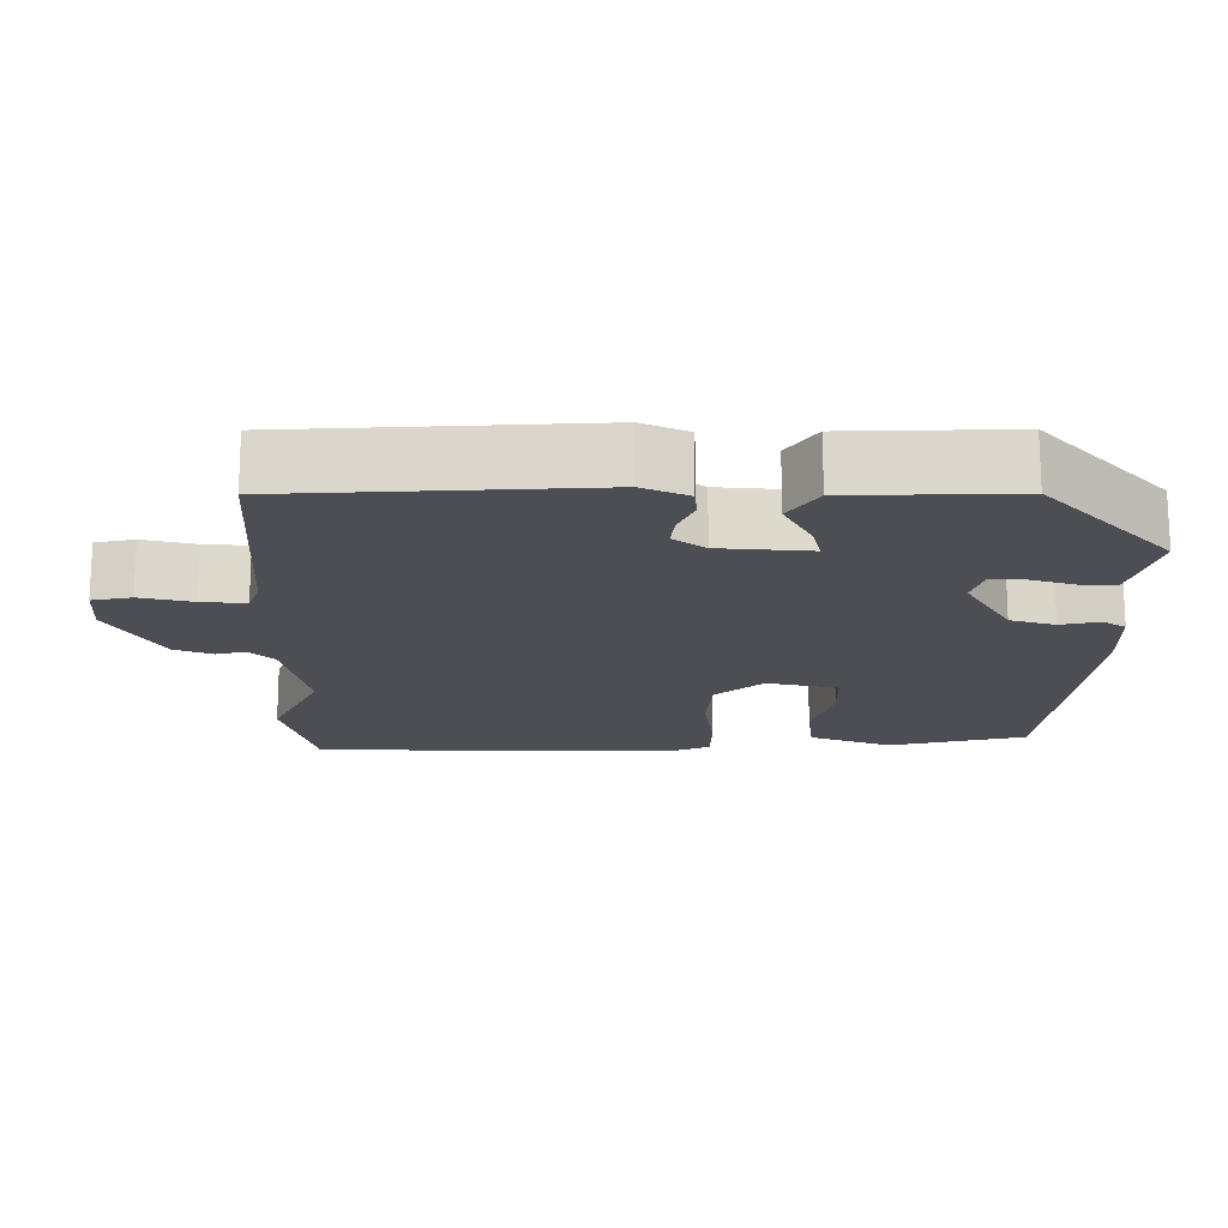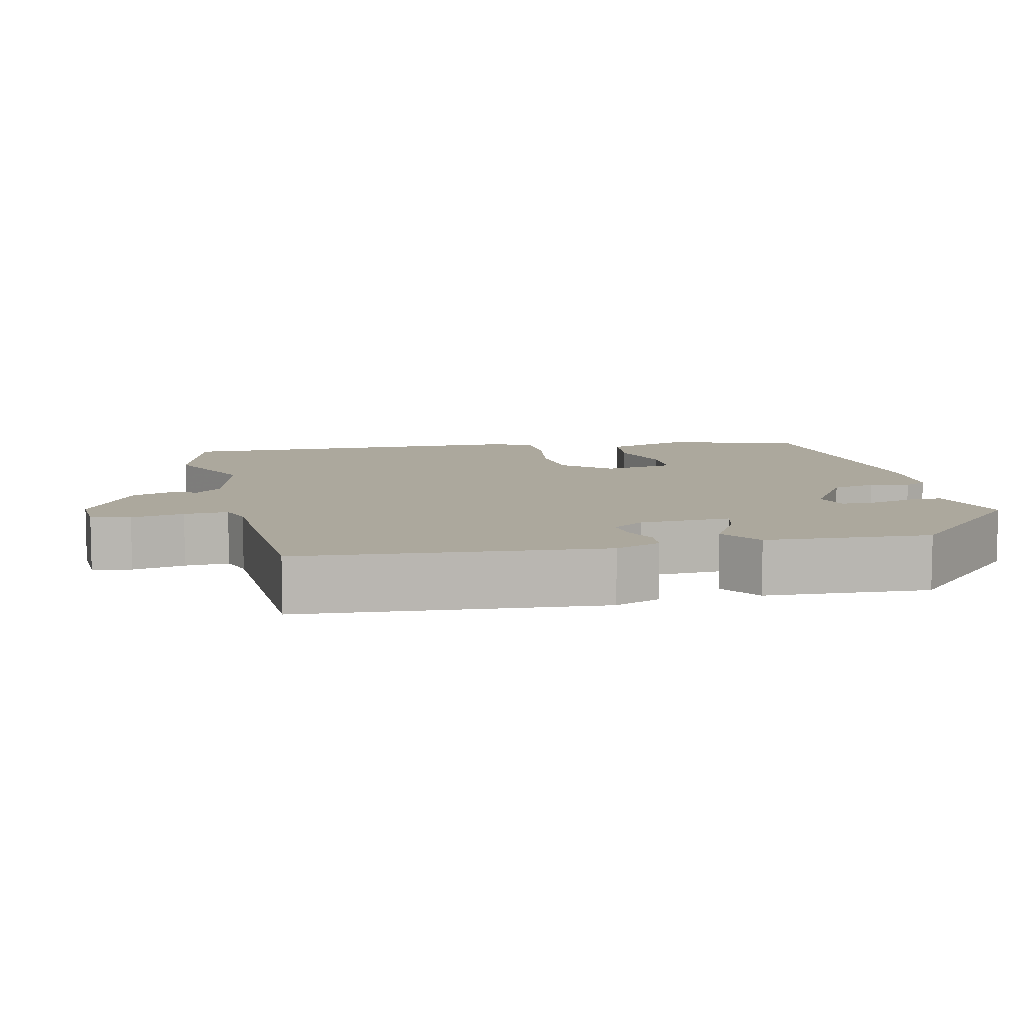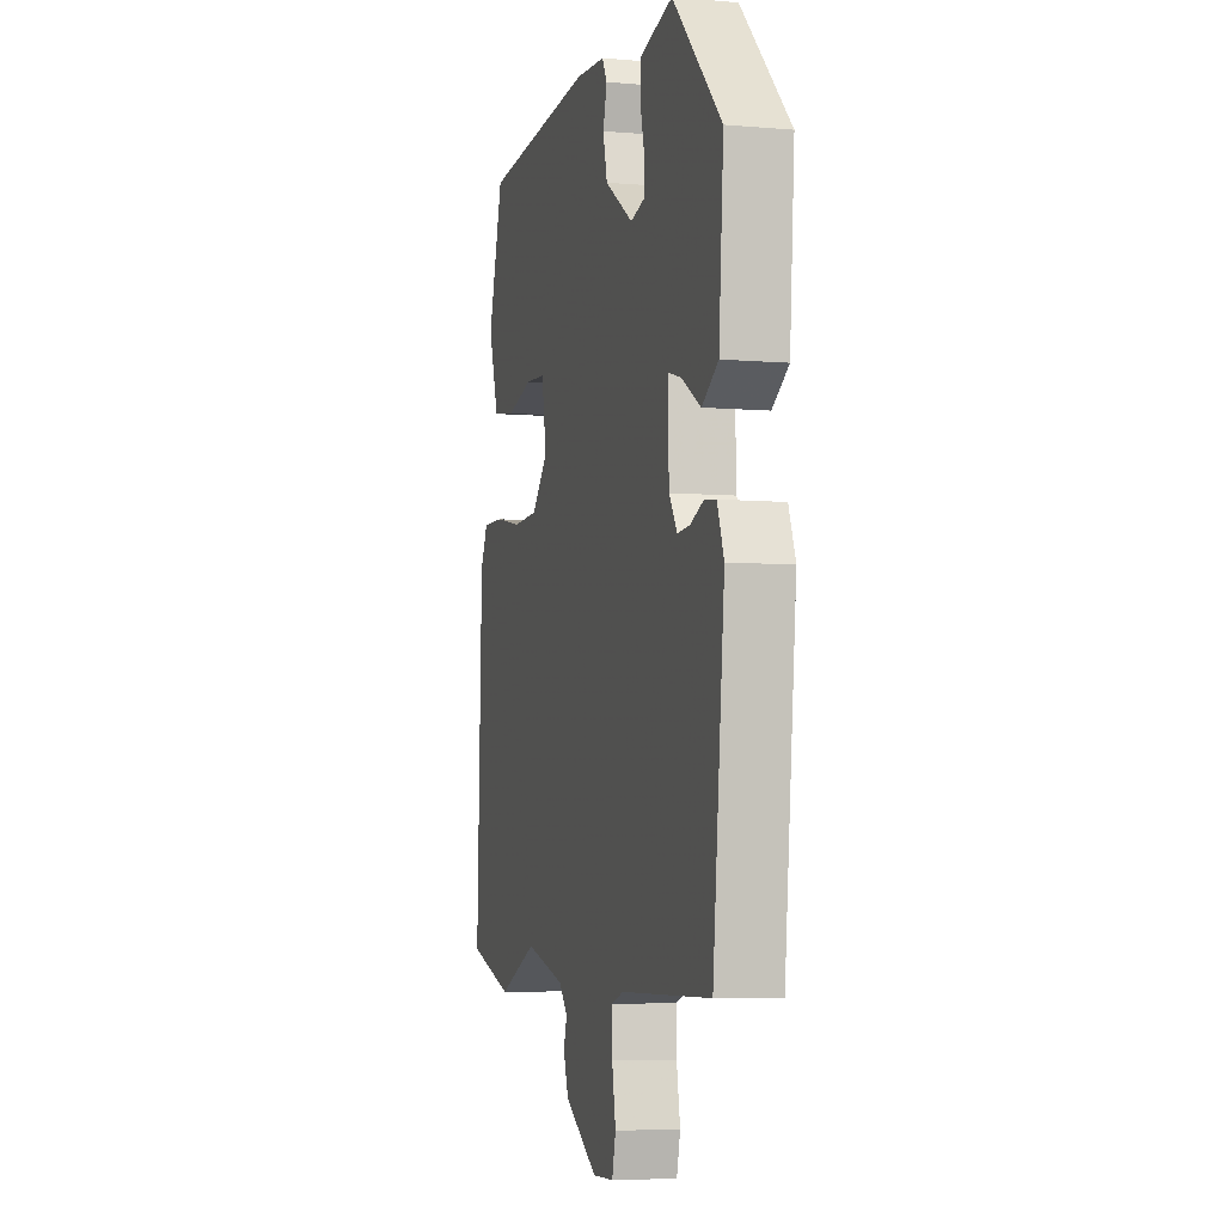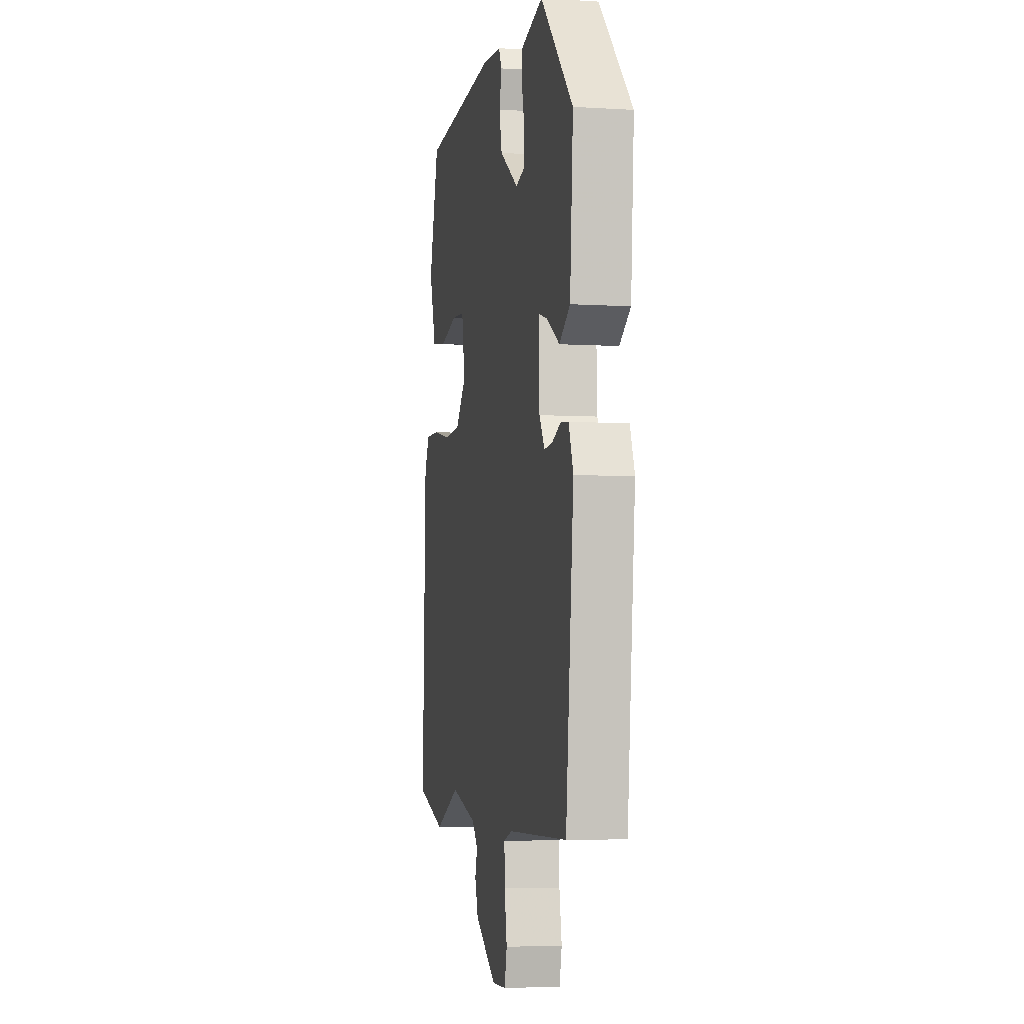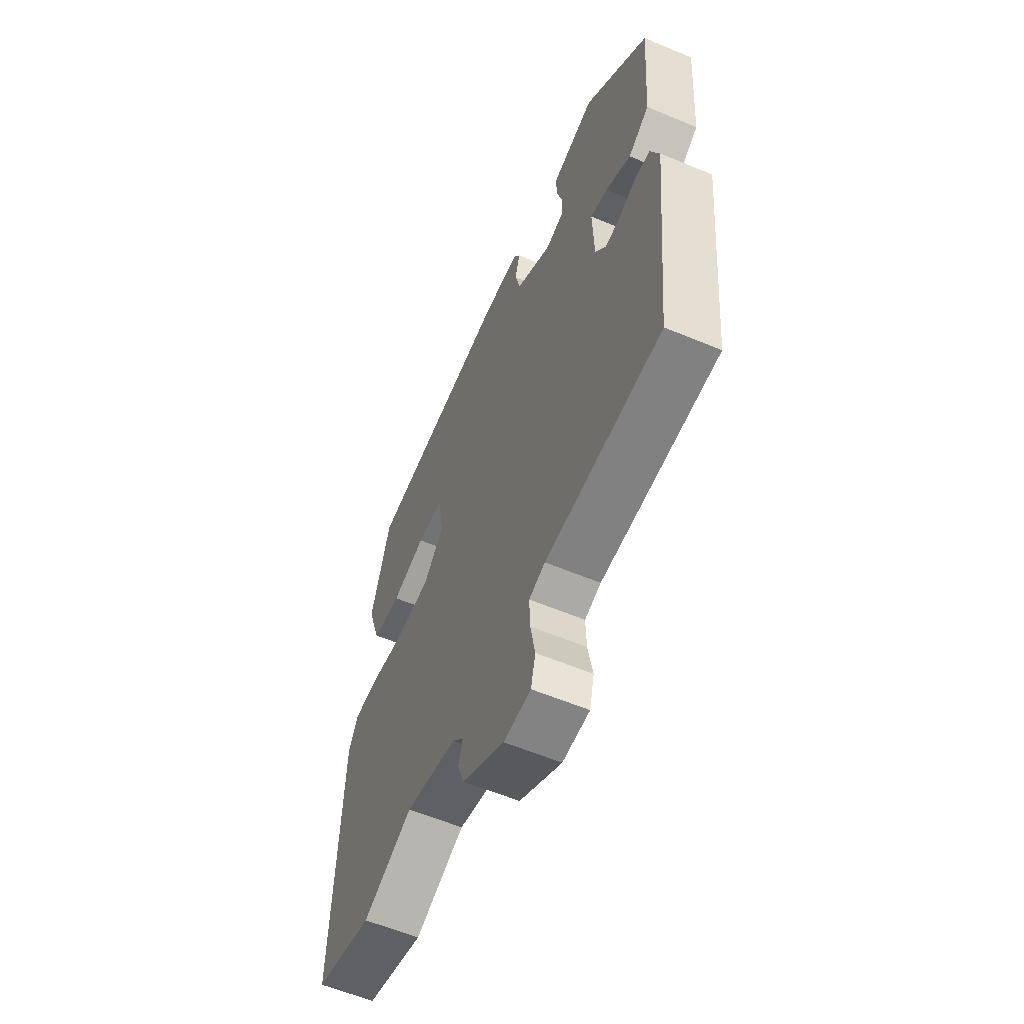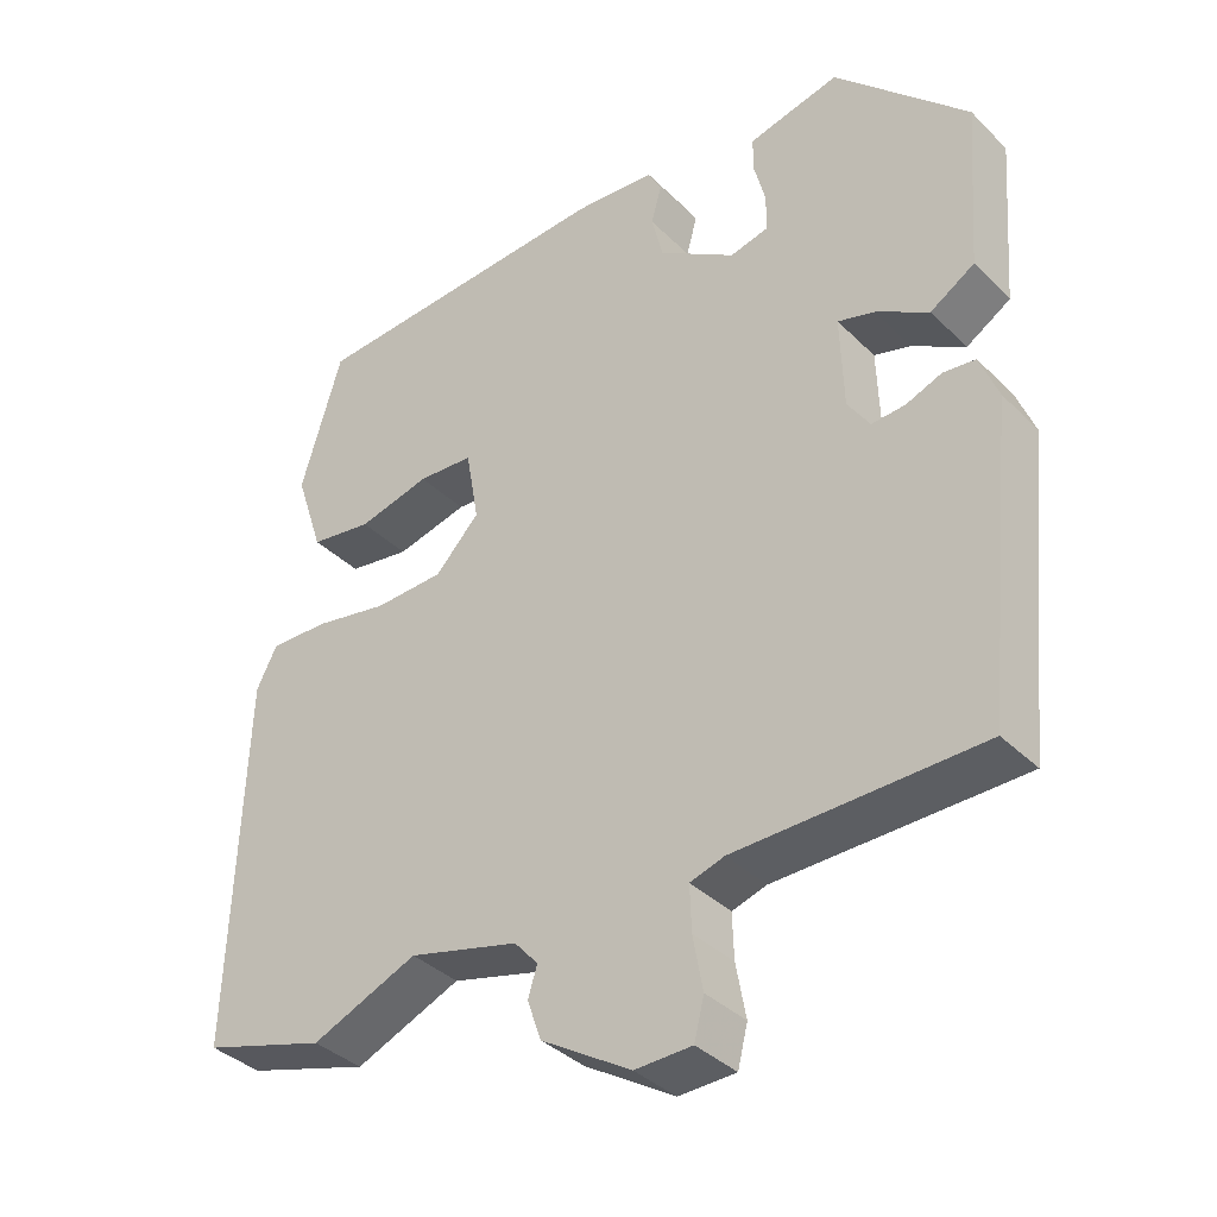
<metadata>
{"format":"obj","ext":"obj","renderer":"f3d","projection":"perspective","resolution":1024,"background":"white","views":[{"elev":-17.4,"azim":-92.9,"up":"+Y"},{"elev":8.6,"azim":-104.2,"up":"+Y"},{"elev":-5.6,"azim":-104.8,"up":"+Z"},{"elev":-5.0,"azim":-100.9,"up":"+Z"},{"elev":-59.5,"azim":-113.2,"up":"+Z"},{"elev":-37.2,"azim":-141.1,"up":"+Z"}]}
</metadata>
<code>
v -0.475 0.07 -0.506
v -0.517 0.07 -0.105
v -0.493 0.07 -0.043
v -0.451 0.07 -0.038
v -0.404 0.07 -0.056
v -0.36 0.07 -0.059
v -0.331 0.07 -0.015
v -0.327 0.07 0.107
v -0.375 0.07 0.093
v -0.444 0.07 0.052
v -0.502 0.07 0.088
v -0.519 0.07 0.308
v -0.345 0.07 0.485
v -0.271 0.07 0.468
v -0.225 0.07 0.457
v -0.225 0.07 0.411
v -0.24 0.07 0.352
v -0.239 0.07 0.304
v -0.189 0.07 0.292
v -0.088 0.07 0.358
v -0.073 0.07 0.419
v -0.087 0.07 0.47
v -0.069 0.07 0.502
v 0.038 0.07 0.511
v 0.445 0.07 0.488
v 0.499 0.07 0.306
v 0.462 0.07 0.194
v 0.38 0.07 0.181
v 0.285 0.07 0.204
v 0.212 0.07 0.199
v 0.195 0.07 0.102
v 0.253 0.07 0.041
v 0.345 0.07 0.038
v 0.443 0.07 0.057
v 0.52 0.07 0.059
v 0.547 0.07 0.006
v 0.564 0.07 -0.481
v 0.402 0.07 -0.53
v 0.263 0.07 -0.472
v 0.119 0.07 -0.51
v 0.088 0.07 -0.545
v 0.1 0.07 -0.584
v 0.082 0.07 -0.636
v -0.036 0.07 -0.709
v -0.111 0.07 -0.707
v -0.124 0.07 -0.655
v -0.111 0.07 -0.584
v -0.109 0.07 -0.525
v -0.154 0.07 -0.511
v -0.475 0 -0.506
v -0.517 0 -0.105
v -0.493 0 -0.043
v -0.451 0 -0.038
v -0.404 0 -0.056
v -0.36 0 -0.059
v -0.331 0 -0.015
v -0.327 0 0.107
v -0.375 0 0.093
v -0.444 0 0.052
v -0.502 0 0.088
v -0.519 0 0.308
v -0.345 0 0.485
v -0.271 0 0.468
v -0.225 0 0.457
v -0.225 0 0.411
v -0.24 0 0.352
v -0.239 0 0.304
v -0.189 0 0.292
v -0.088 0 0.358
v -0.073 0 0.419
v -0.087 0 0.47
v -0.069 0 0.502
v 0.038 0 0.511
v 0.445 0 0.488
v 0.499 0 0.306
v 0.462 0 0.194
v 0.38 0 0.181
v 0.285 0 0.204
v 0.212 0 0.199
v 0.195 0 0.102
v 0.253 0 0.041
v 0.345 0 0.038
v 0.443 0 0.057
v 0.52 0 0.059
v 0.547 0 0.006
v 0.564 0 -0.481
v 0.402 0 -0.53
v 0.263 0 -0.472
v 0.119 0 -0.51
v 0.088 0 -0.545
v 0.1 0 -0.584
v 0.082 0 -0.636
v -0.036 0 -0.709
v -0.111 0 -0.707
v -0.124 0 -0.655
v -0.111 0 -0.584
v -0.109 0 -0.525
v -0.154 0 -0.511
f 45 46 47
f 44 45 47
f 43 44 47
f 42 43 47
f 41 42 47
f 40 41 47 48
f 39 40 48 49
f 37 38 39
f 36 37 39
f 35 36 39
f 34 35 39
f 33 34 39
f 49 1 2
f 39 49 2
f 33 39 2
f 32 33 2
f 27 28 29
f 26 27 29
f 25 26 29
f 24 25 29
f 23 24 29
f 22 23 29
f 21 22 29
f 20 21 29 30
f 19 20 30 31
f 15 16 17
f 14 15 17
f 13 14 17
f 12 13 17
f 11 12 17
f 10 11 17
f 9 10 17
f 8 9 17 18
f 19 31 32
f 18 19 32
f 8 18 32
f 7 8 32
f 3 4 5
f 2 3 5
f 6 7 32
f 6 32 2
f 2 5 6
f 96 95 94
f 96 94 93
f 96 93 92
f 96 92 91
f 96 91 90
f 97 96 90 89
f 98 97 89 88
f 88 87 86
f 88 86 85
f 88 85 84
f 88 84 83
f 88 83 82
f 51 50 98
f 51 98 88
f 51 88 82
f 51 82 81
f 78 77 76
f 78 76 75
f 78 75 74
f 78 74 73
f 78 73 72
f 78 72 71
f 78 71 70
f 79 78 70 69
f 80 79 69 68
f 66 65 64
f 66 64 63
f 66 63 62
f 66 62 61
f 66 61 60
f 66 60 59
f 66 59 58
f 67 66 58 57
f 81 80 68
f 81 68 67
f 81 67 57
f 81 57 56
f 54 53 52
f 54 52 51
f 81 56 55
f 51 81 55
f 55 54 51
f 1 50 51 2
f 2 51 52 3
f 3 52 53 4
f 4 53 54 5
f 5 54 55 6
f 6 55 56 7
f 7 56 57 8
f 8 57 58 9
f 9 58 59 10
f 10 59 60 11
f 11 60 61 12
f 12 61 62 13
f 13 62 63 14
f 14 63 64 15
f 15 64 65 16
f 16 65 66 17
f 17 66 67 18
f 18 67 68 19
f 19 68 69 20
f 20 69 70 21
f 21 70 71 22
f 22 71 72 23
f 23 72 73 24
f 24 73 74 25
f 25 74 75 26
f 26 75 76 27
f 27 76 77 28
f 28 77 78 29
f 29 78 79 30
f 30 79 80 31
f 31 80 81 32
f 32 81 82 33
f 33 82 83 34
f 34 83 84 35
f 35 84 85 36
f 36 85 86 37
f 37 86 87 38
f 38 87 88 39
f 39 88 89 40
f 40 89 90 41
f 41 90 91 42
f 42 91 92 43
f 43 92 93 44
f 44 93 94 45
f 45 94 95 46
f 46 95 96 47
f 47 96 97 48
f 48 97 98 49
f 49 98 50 1

</code>
